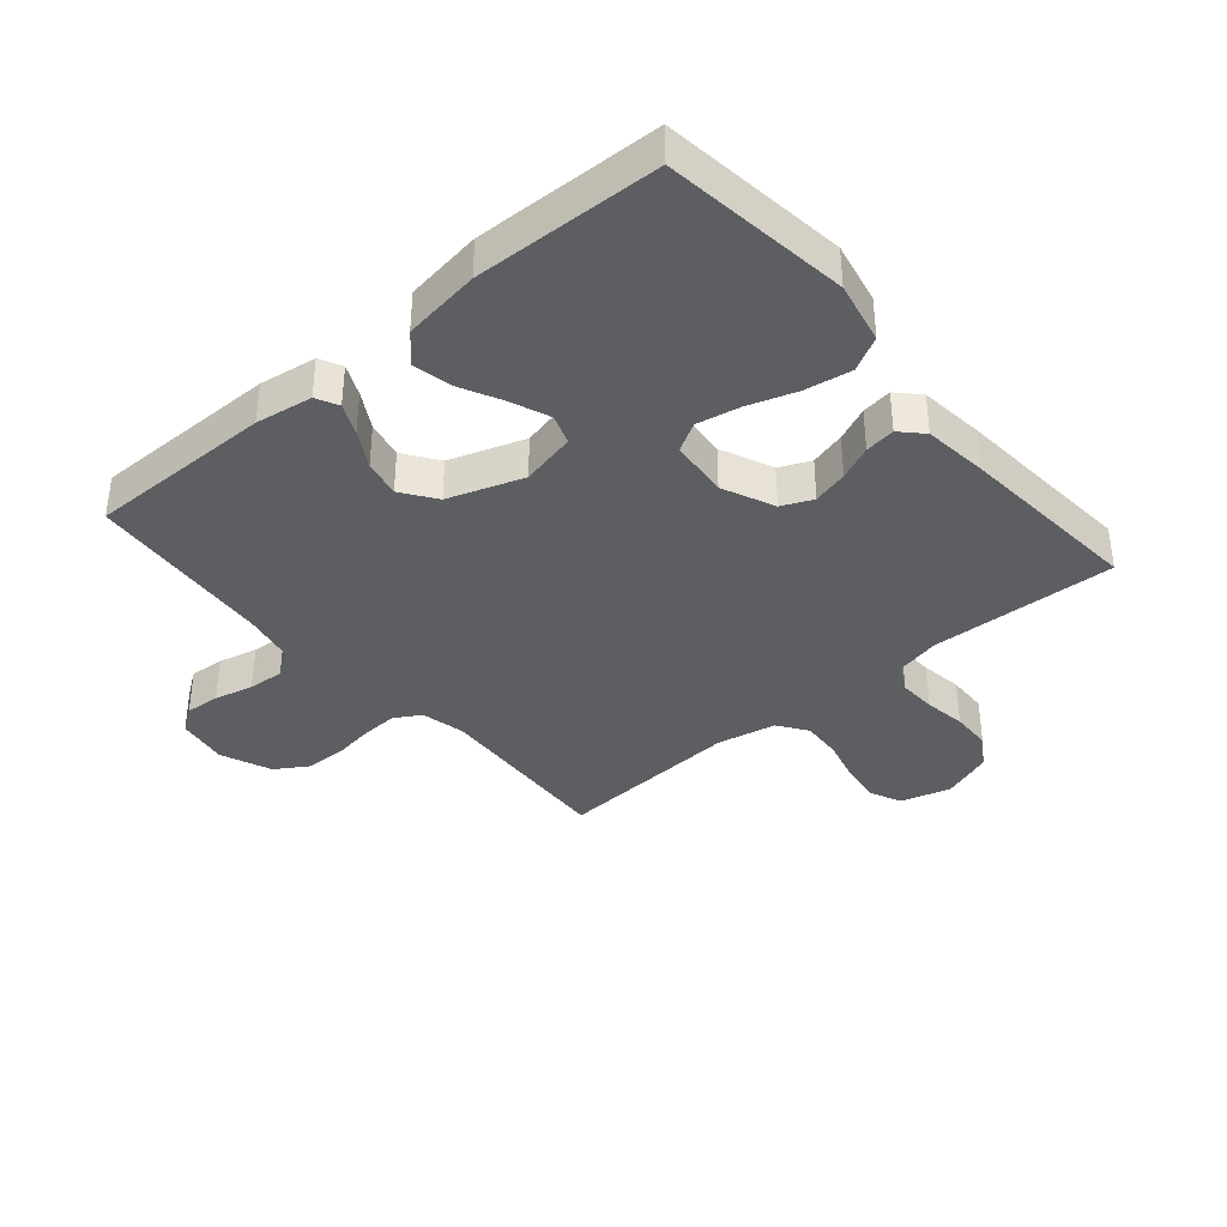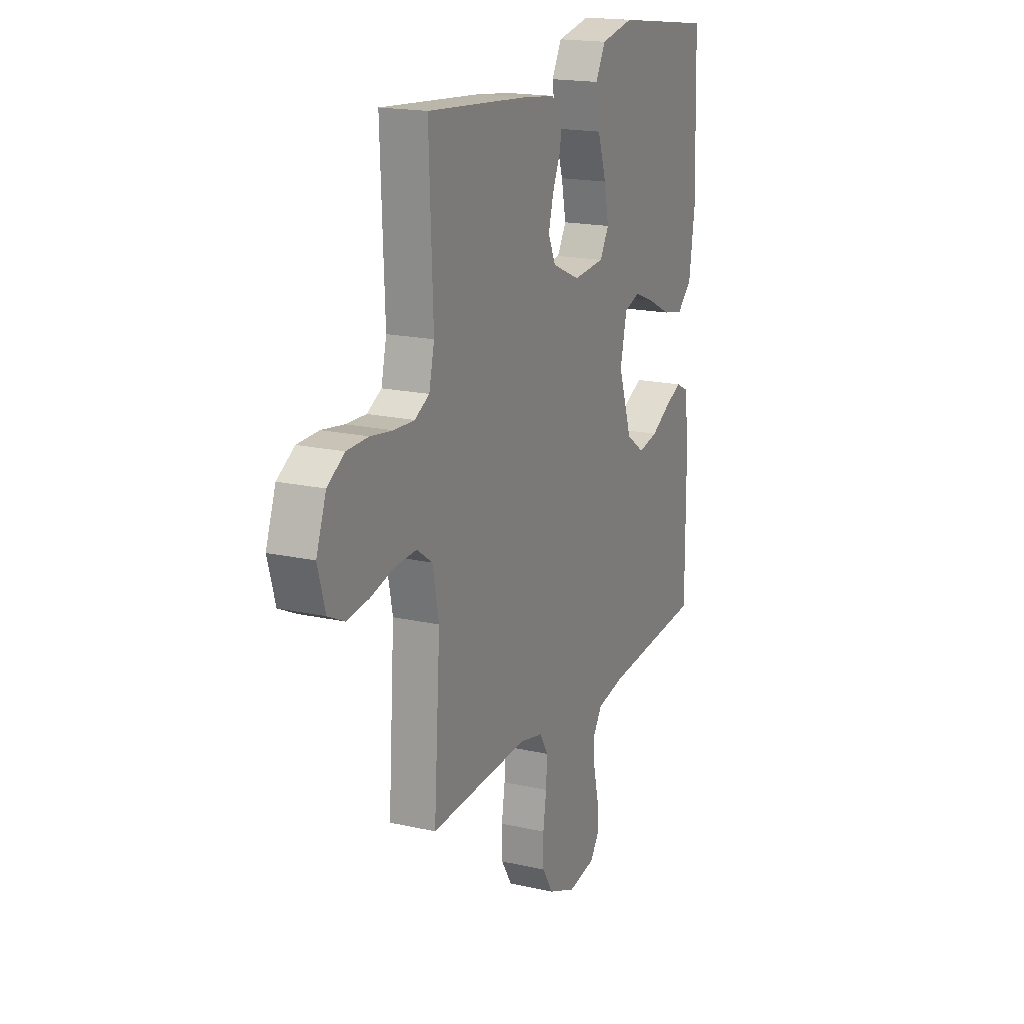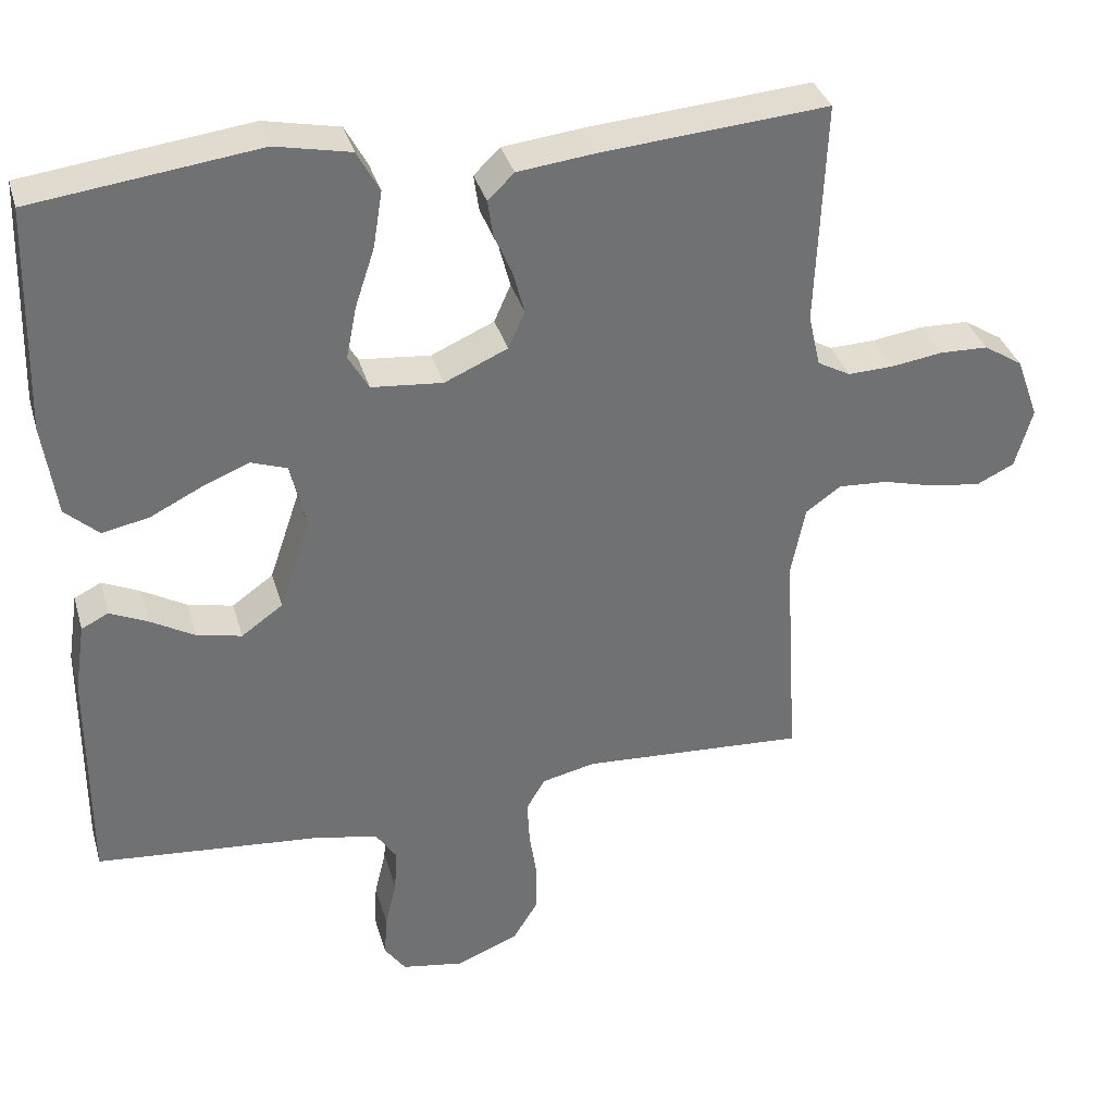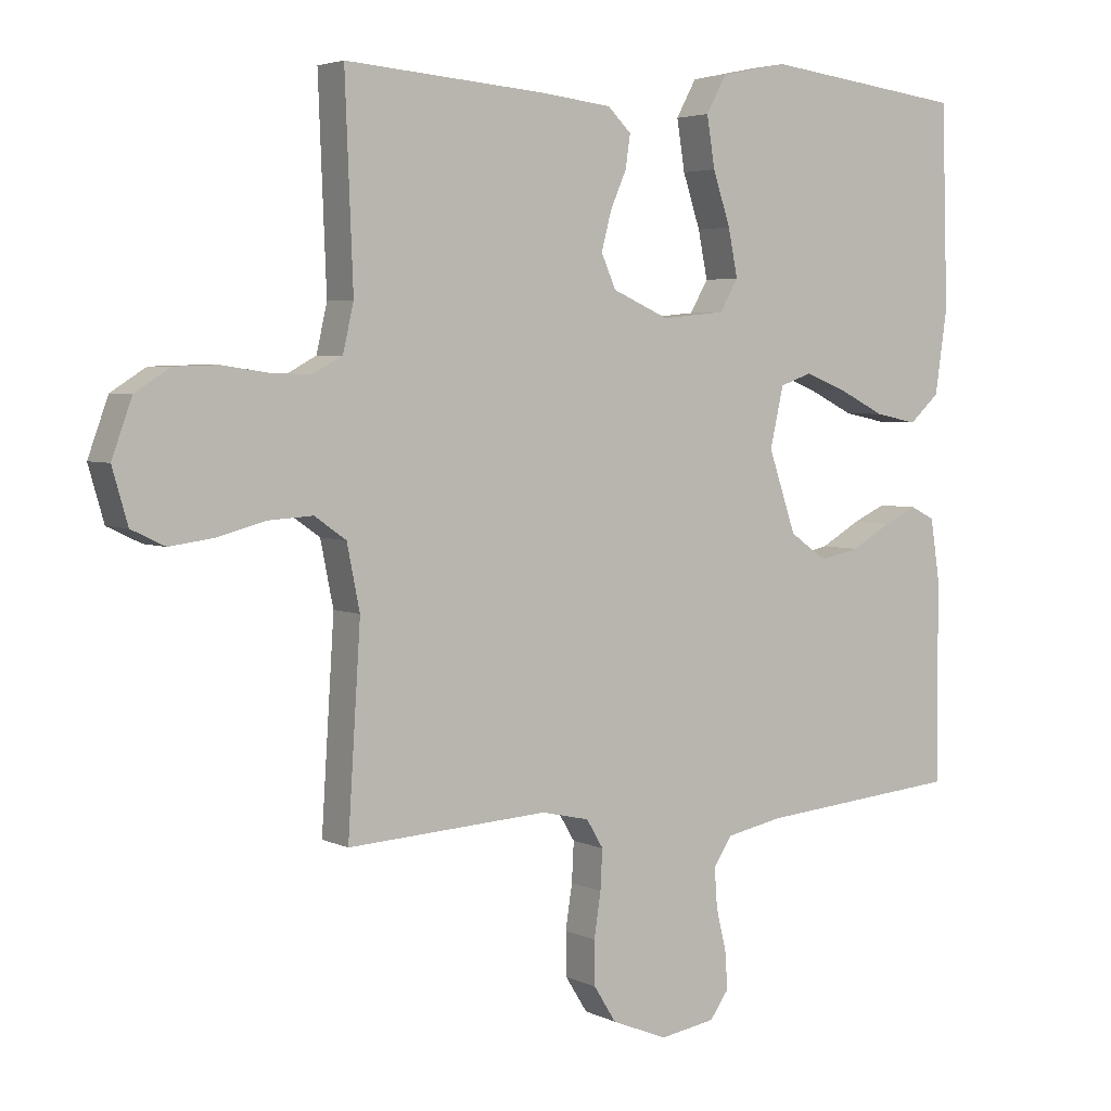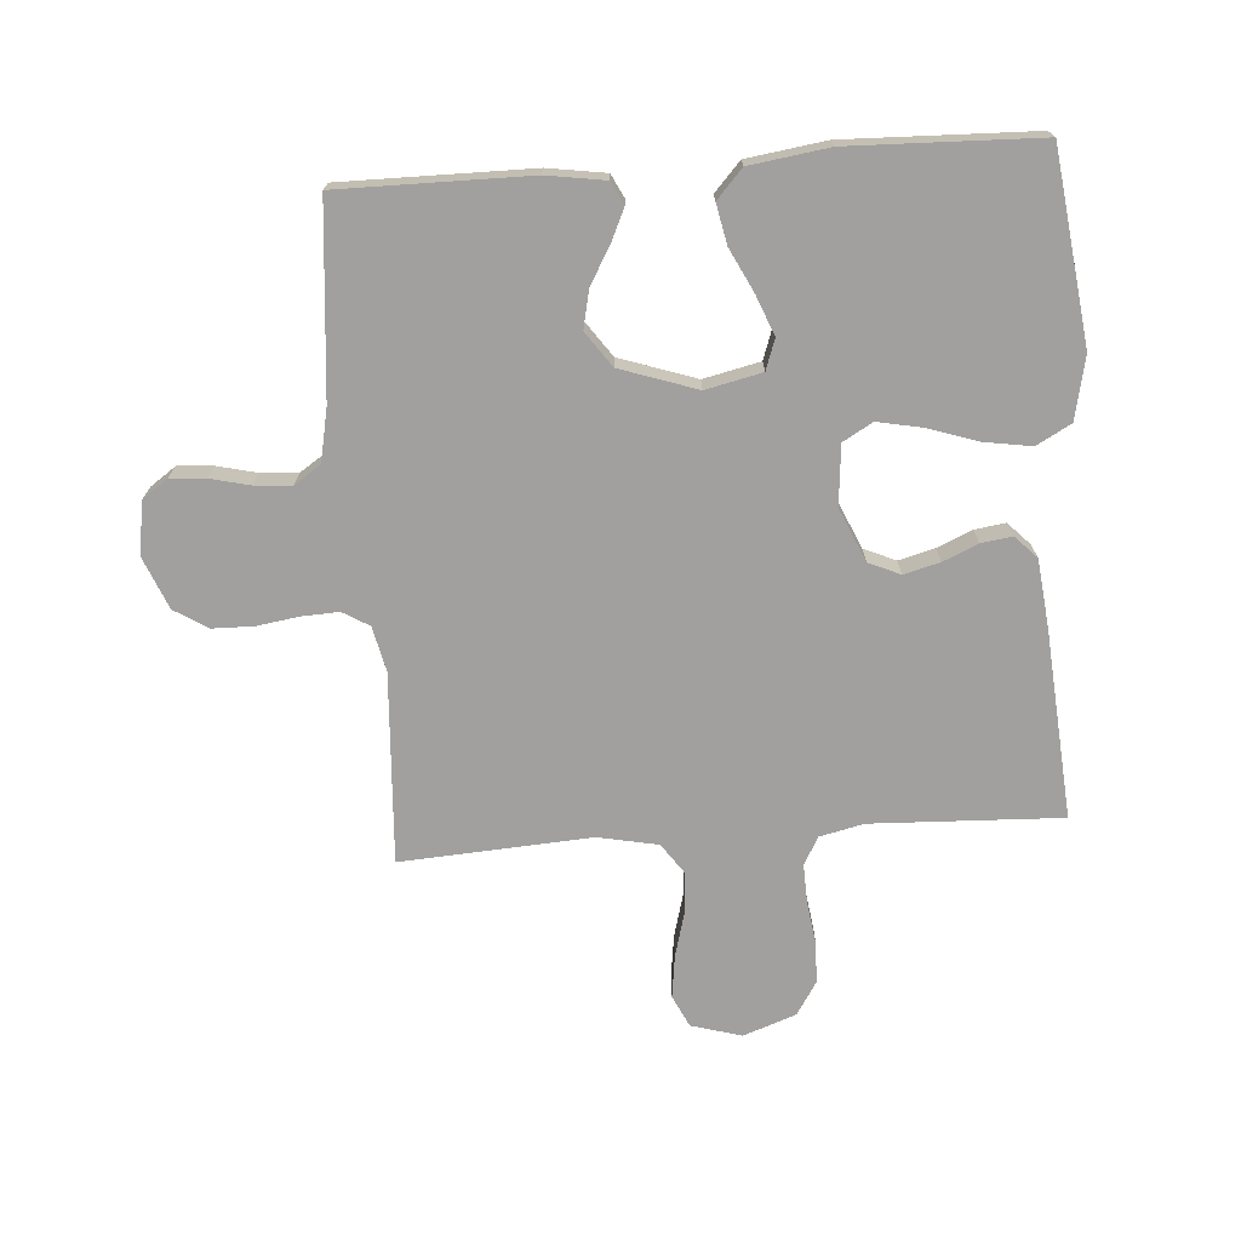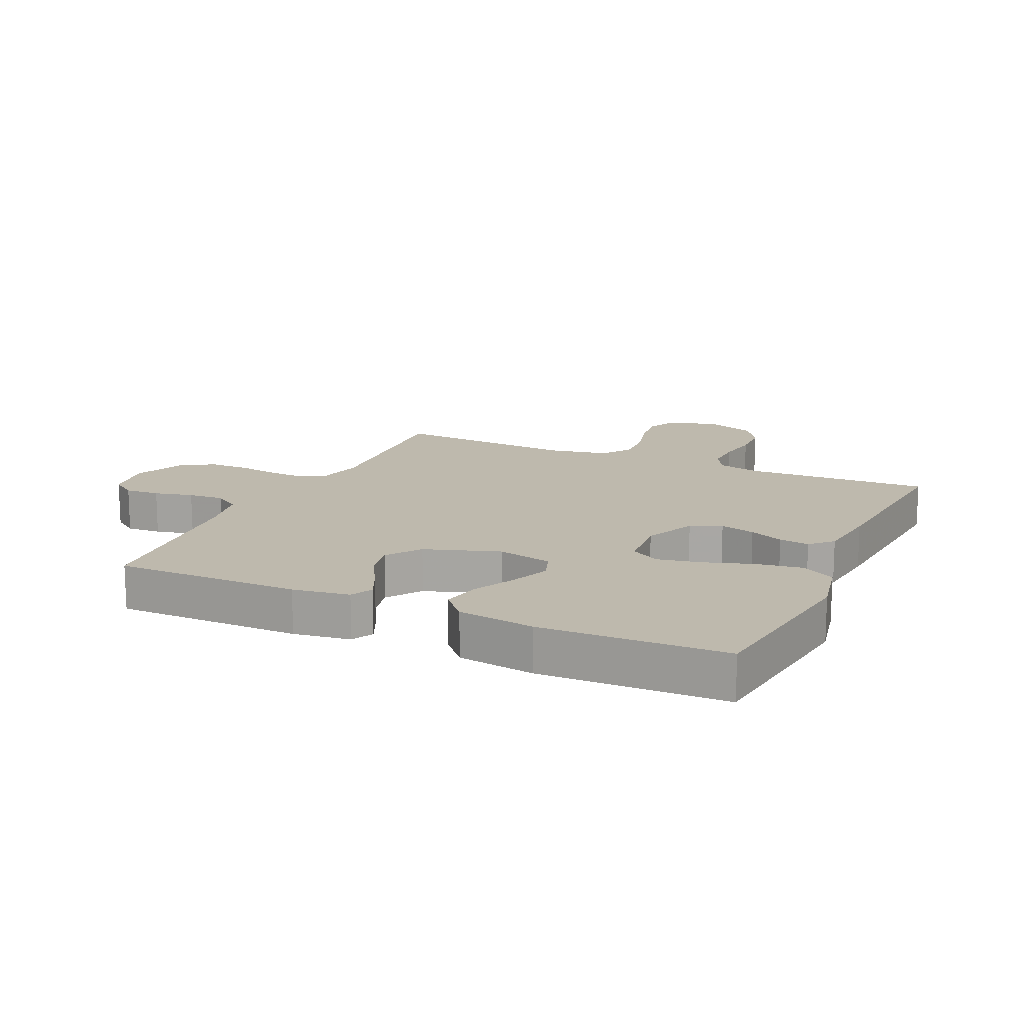
<metadata>
{"format":"obj","ext":"obj","renderer":"f3d","projection":"perspective","resolution":1024,"background":"white","views":[{"elev":-37.3,"azim":-49.6,"up":"+Y"},{"elev":17.9,"azim":113.9,"up":"+Z"},{"elev":35.1,"azim":-15.5,"up":"+Z"},{"elev":4.0,"azim":146.4,"up":"+Z"},{"elev":-71.8,"azim":-85.9,"up":"+Y"},{"elev":15.2,"azim":-65.3,"up":"+Y"}]}
</metadata>
<code>
v 0.5 0.07 -0.5
v 0.2 0.07 -0.482
v 0.129 0.07 -0.498
v 0.104 0.07 -0.54
v 0.107 0.07 -0.599
v 0.117 0.07 -0.665
v 0.116 0.07 -0.73
v 0.083 0.07 -0.783
v 0 0.07 -0.817
v -0.083 0.07 -0.803
v -0.111 0.07 -0.763
v -0.107 0.07 -0.707
v -0.092 0.07 -0.644
v -0.088 0.07 -0.586
v -0.116 0.07 -0.544
v -0.2 0.07 -0.527
v -0.5 0.07 -0.5
v -0.499 0.07 -0.2
v -0.485 0.07 -0.108
v -0.449 0.07 -0.09
v -0.399 0.07 -0.113
v -0.34 0.07 -0.147
v -0.28 0.07 -0.16
v -0.225 0.07 -0.121
v -0.184 0.07 0
v -0.204 0.07 0.089
v -0.252 0.07 0.106
v -0.315 0.07 0.081
v -0.383 0.07 0.047
v -0.446 0.07 0.034
v -0.491 0.07 0.075
v -0.509 0.07 0.2
v -0.5 0.07 0.5
v -0.2 0.07 0.538
v -0.1 0.07 0.517
v -0.07 0.07 0.462
v -0.082 0.07 0.387
v -0.108 0.07 0.308
v -0.122 0.07 0.238
v -0.095 0.07 0.191
v 0 0.07 0.182
v 0.084 0.07 0.219
v 0.106 0.07 0.269
v 0.091 0.07 0.326
v 0.067 0.07 0.381
v 0.06 0.07 0.43
v 0.095 0.07 0.464
v 0.2 0.07 0.476
v 0.5 0.07 0.5
v 0.488 0.07 0.2
v 0.504 0.07 0.13
v 0.548 0.07 0.106
v 0.609 0.07 0.108
v 0.677 0.07 0.118
v 0.742 0.07 0.116
v 0.794 0.07 0.083
v 0.824 0.07 0
v 0.801 0.07 -0.08
v 0.751 0.07 -0.104
v 0.684 0.07 -0.095
v 0.613 0.07 -0.076
v 0.547 0.07 -0.072
v 0.5 0.07 -0.105
v 0.481 0.07 -0.2
v 0.5 0 -0.5
v 0.2 0 -0.482
v 0.129 0 -0.498
v 0.104 0 -0.54
v 0.107 0 -0.599
v 0.117 0 -0.665
v 0.116 0 -0.73
v 0.083 0 -0.783
v 0 0 -0.817
v -0.083 0 -0.803
v -0.111 0 -0.763
v -0.107 0 -0.707
v -0.092 0 -0.644
v -0.088 0 -0.586
v -0.116 0 -0.544
v -0.2 0 -0.527
v -0.5 0 -0.5
v -0.499 0 -0.2
v -0.485 0 -0.108
v -0.449 0 -0.09
v -0.399 0 -0.113
v -0.34 0 -0.147
v -0.28 0 -0.16
v -0.225 0 -0.121
v -0.184 0 0
v -0.204 0 0.089
v -0.252 0 0.106
v -0.315 0 0.081
v -0.383 0 0.047
v -0.446 0 0.034
v -0.491 0 0.075
v -0.509 0 0.2
v -0.5 0 0.5
v -0.2 0 0.538
v -0.1 0 0.517
v -0.07 0 0.462
v -0.082 0 0.387
v -0.108 0 0.308
v -0.122 0 0.238
v -0.095 0 0.191
v 0 0 0.182
v 0.084 0 0.219
v 0.106 0 0.269
v 0.091 0 0.326
v 0.067 0 0.381
v 0.06 0 0.43
v 0.095 0 0.464
v 0.2 0 0.476
v 0.5 0 0.5
v 0.488 0 0.2
v 0.504 0 0.13
v 0.548 0 0.106
v 0.609 0 0.108
v 0.677 0 0.118
v 0.742 0 0.116
v 0.794 0 0.083
v 0.824 0 0
v 0.801 0 -0.08
v 0.751 0 -0.104
v 0.684 0 -0.095
v 0.613 0 -0.076
v 0.547 0 -0.072
v 0.5 0 -0.105
v 0.481 0 -0.2
f 59 60 61
f 58 59 61
f 57 58 61
f 56 57 61
f 55 56 61
f 54 55 61
f 53 54 61
f 52 53 61 62
f 51 52 62 63
f 48 49 50
f 47 48 50
f 46 47 50
f 45 46 50
f 44 45 50
f 51 63 64
f 50 51 64
f 44 50 64
f 43 44 64
f 36 37 38
f 35 36 38
f 34 35 38
f 33 34 38
f 32 33 38
f 31 32 38
f 30 31 38
f 29 30 38
f 28 29 38
f 27 28 38 39
f 26 27 39 40
f 20 21 22
f 19 20 22
f 18 19 22
f 17 18 22
f 16 17 22
f 15 16 22 23
f 14 15 23 24
f 11 12 13
f 10 11 13
f 9 10 13
f 8 9 13
f 7 8 13
f 6 7 13
f 5 6 13
f 4 5 13 14
f 14 24 25
f 4 14 25
f 3 4 25
f 64 1 2
f 43 64 2
f 42 43 2
f 26 40 41
f 26 41 42
f 25 26 42
f 3 25 42
f 2 3 42
f 125 124 123
f 125 123 122
f 125 122 121
f 125 121 120
f 125 120 119
f 125 119 118
f 125 118 117
f 126 125 117 116
f 127 126 116 115
f 114 113 112
f 114 112 111
f 114 111 110
f 114 110 109
f 114 109 108
f 128 127 115
f 128 115 114
f 128 114 108
f 128 108 107
f 102 101 100
f 102 100 99
f 102 99 98
f 102 98 97
f 102 97 96
f 102 96 95
f 102 95 94
f 102 94 93
f 102 93 92
f 103 102 92 91
f 104 103 91 90
f 86 85 84
f 86 84 83
f 86 83 82
f 86 82 81
f 86 81 80
f 87 86 80 79
f 88 87 79 78
f 77 76 75
f 77 75 74
f 77 74 73
f 77 73 72
f 77 72 71
f 77 71 70
f 77 70 69
f 78 77 69 68
f 89 88 78
f 89 78 68
f 89 68 67
f 66 65 128
f 66 128 107
f 66 107 106
f 105 104 90
f 106 105 90
f 106 90 89
f 106 89 67
f 106 67 66
f 1 65 66 2
f 2 66 67 3
f 3 67 68 4
f 4 68 69 5
f 5 69 70 6
f 6 70 71 7
f 7 71 72 8
f 8 72 73 9
f 9 73 74 10
f 10 74 75 11
f 11 75 76 12
f 12 76 77 13
f 13 77 78 14
f 14 78 79 15
f 15 79 80 16
f 16 80 81 17
f 17 81 82 18
f 18 82 83 19
f 19 83 84 20
f 20 84 85 21
f 21 85 86 22
f 22 86 87 23
f 23 87 88 24
f 24 88 89 25
f 25 89 90 26
f 26 90 91 27
f 27 91 92 28
f 28 92 93 29
f 29 93 94 30
f 30 94 95 31
f 31 95 96 32
f 32 96 97 33
f 33 97 98 34
f 34 98 99 35
f 35 99 100 36
f 36 100 101 37
f 37 101 102 38
f 38 102 103 39
f 39 103 104 40
f 40 104 105 41
f 41 105 106 42
f 42 106 107 43
f 43 107 108 44
f 44 108 109 45
f 45 109 110 46
f 46 110 111 47
f 47 111 112 48
f 48 112 113 49
f 49 113 114 50
f 50 114 115 51
f 51 115 116 52
f 52 116 117 53
f 53 117 118 54
f 54 118 119 55
f 55 119 120 56
f 56 120 121 57
f 57 121 122 58
f 58 122 123 59
f 59 123 124 60
f 60 124 125 61
f 61 125 126 62
f 62 126 127 63
f 63 127 128 64
f 64 128 65 1

</code>
